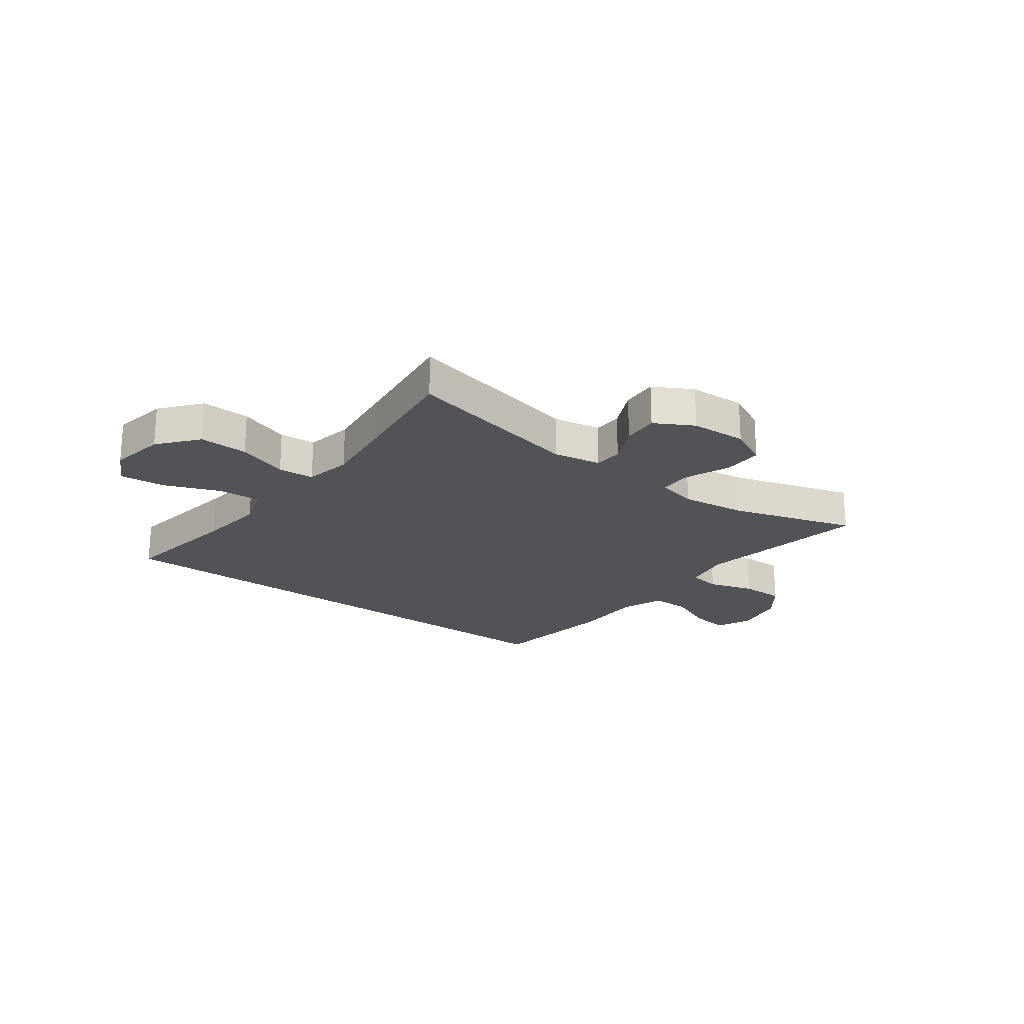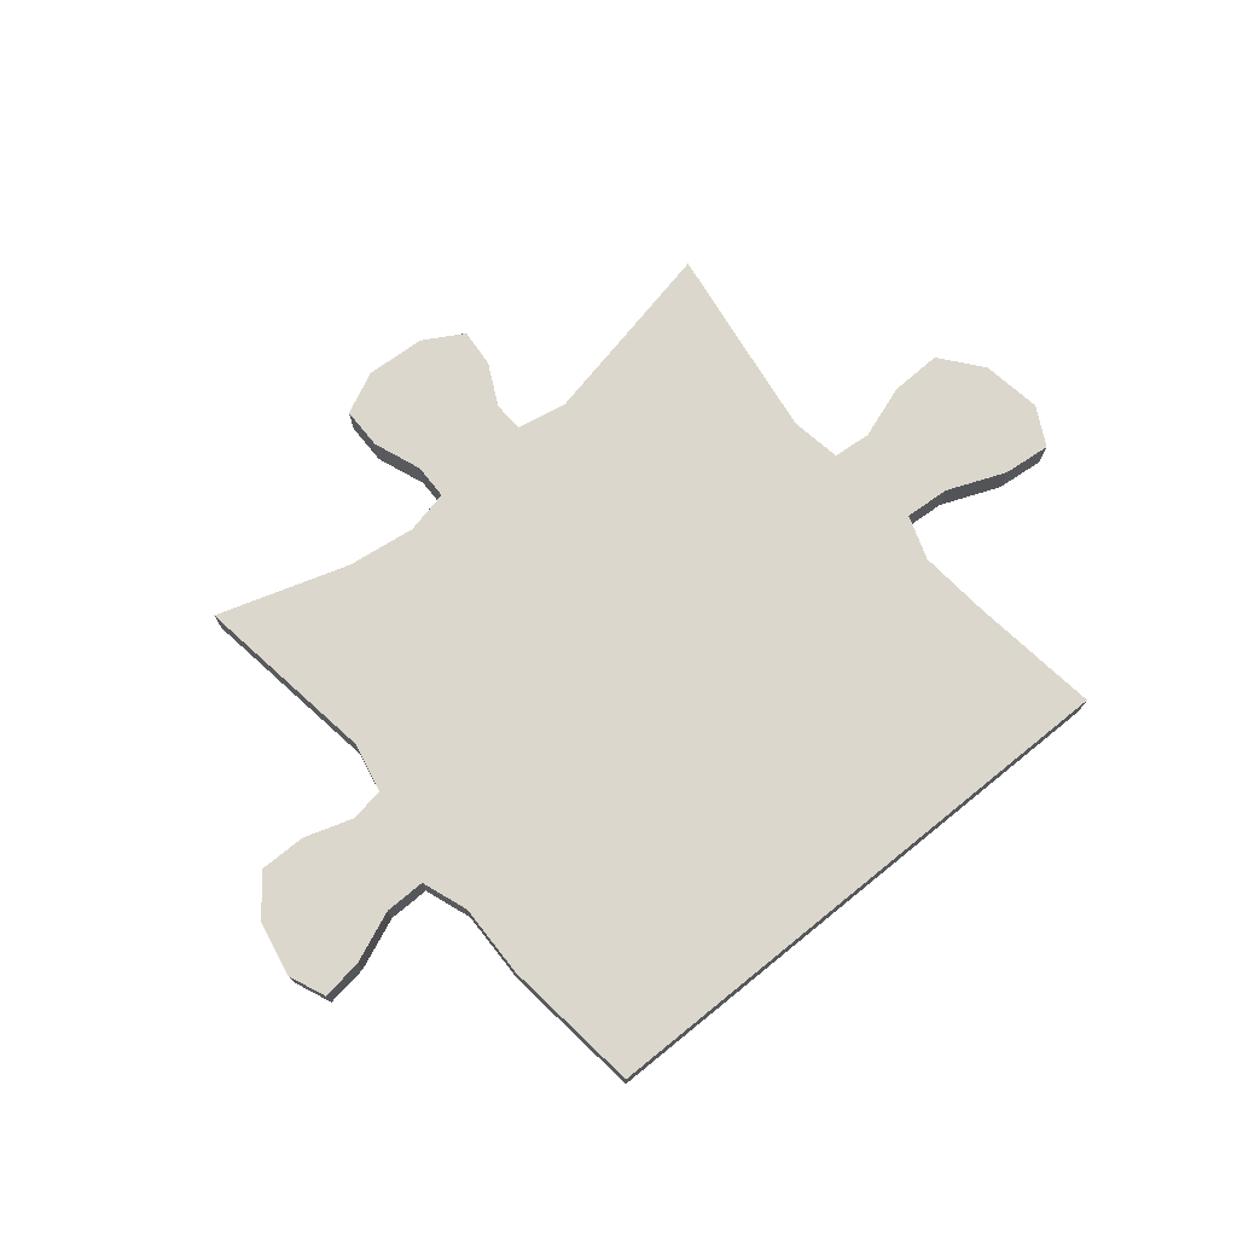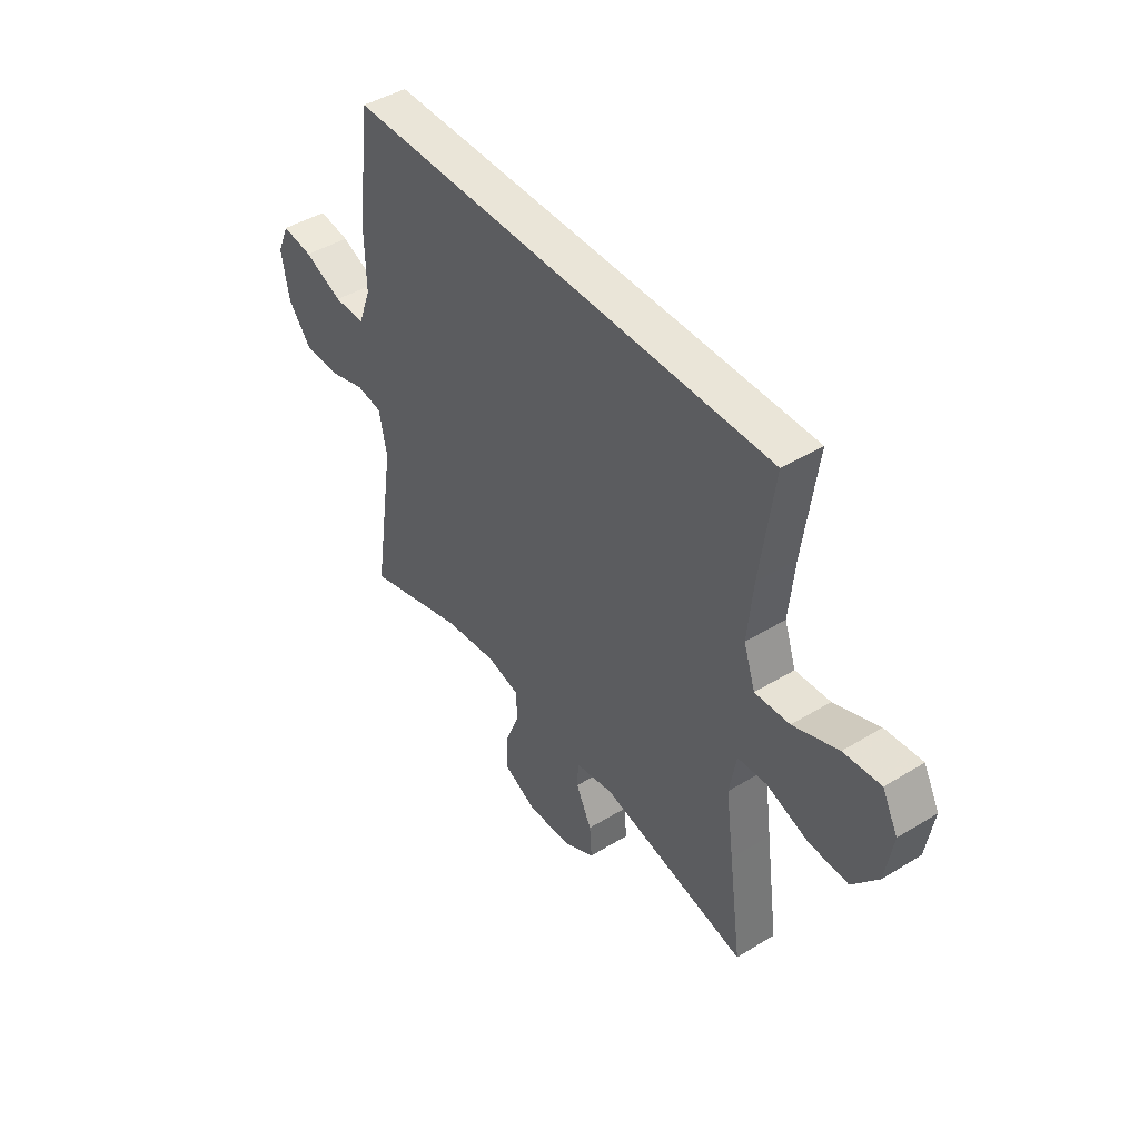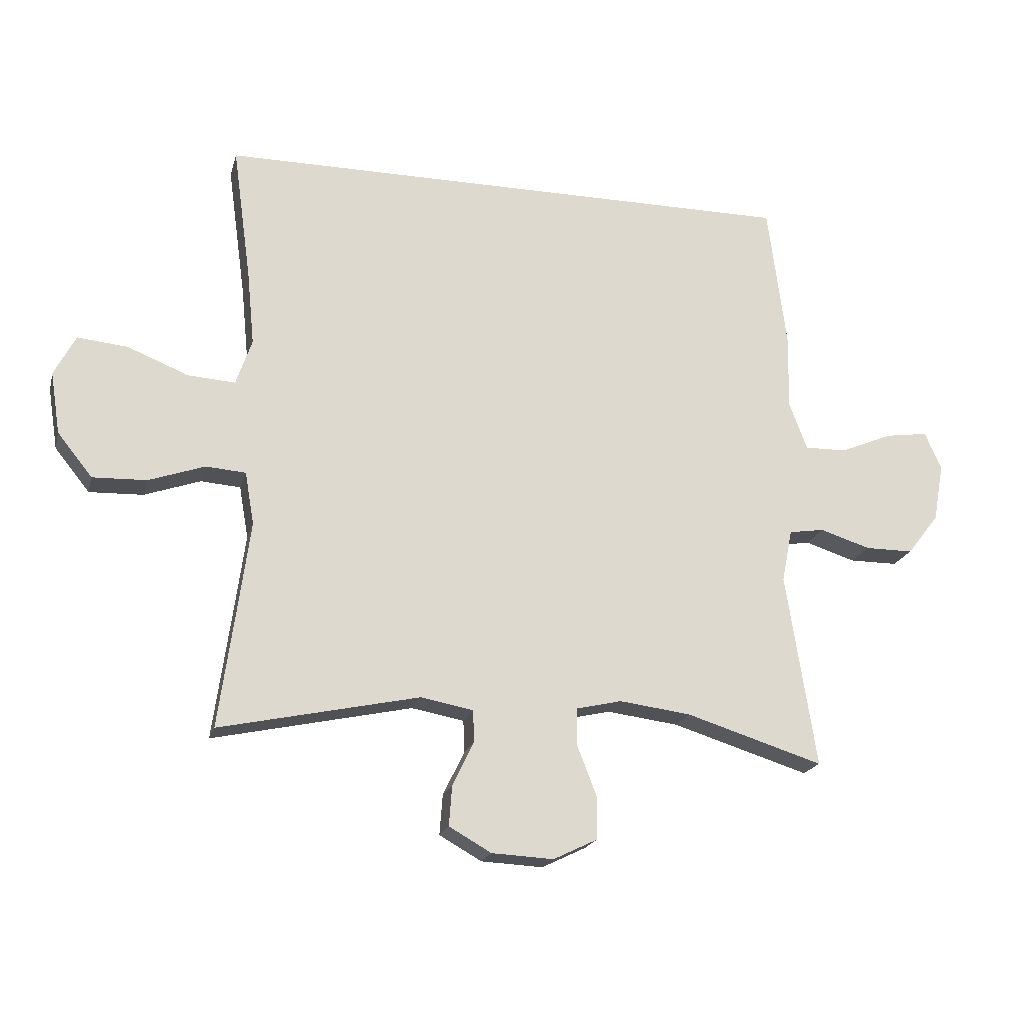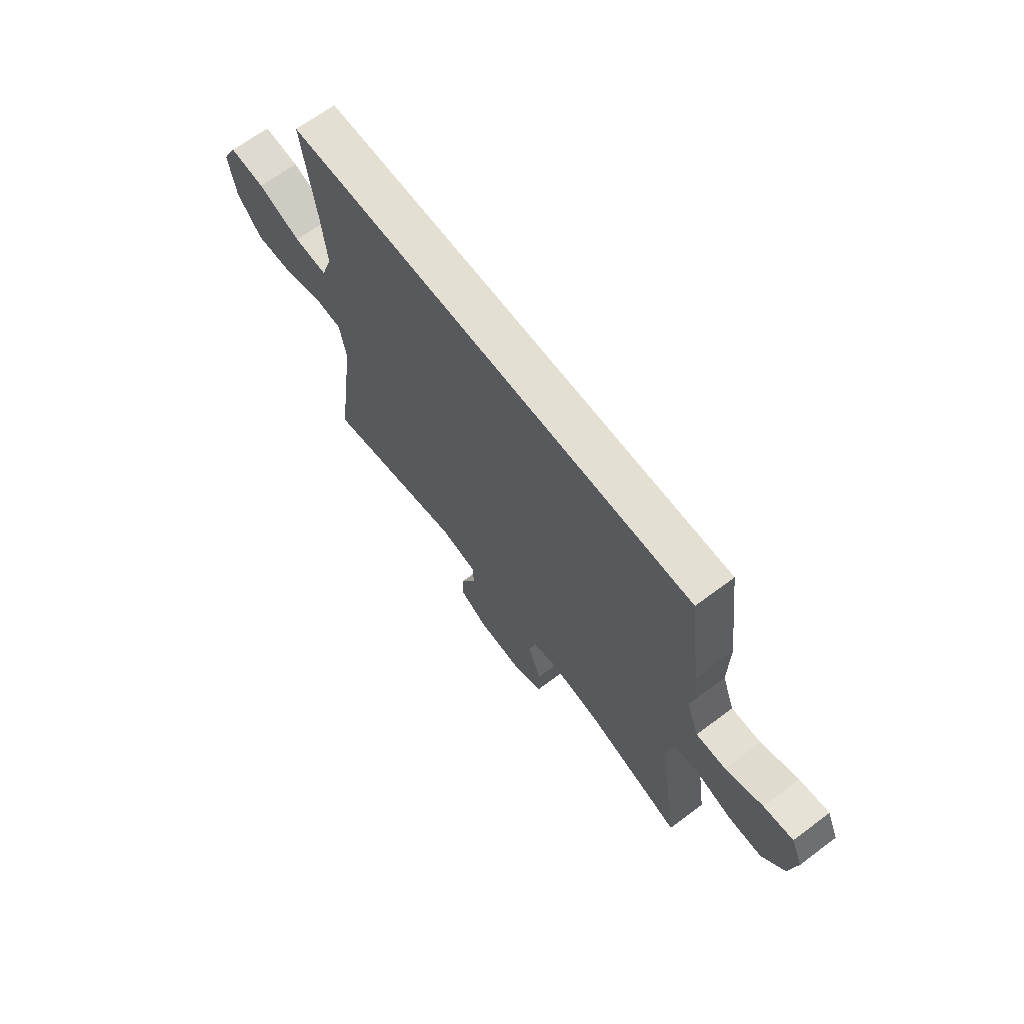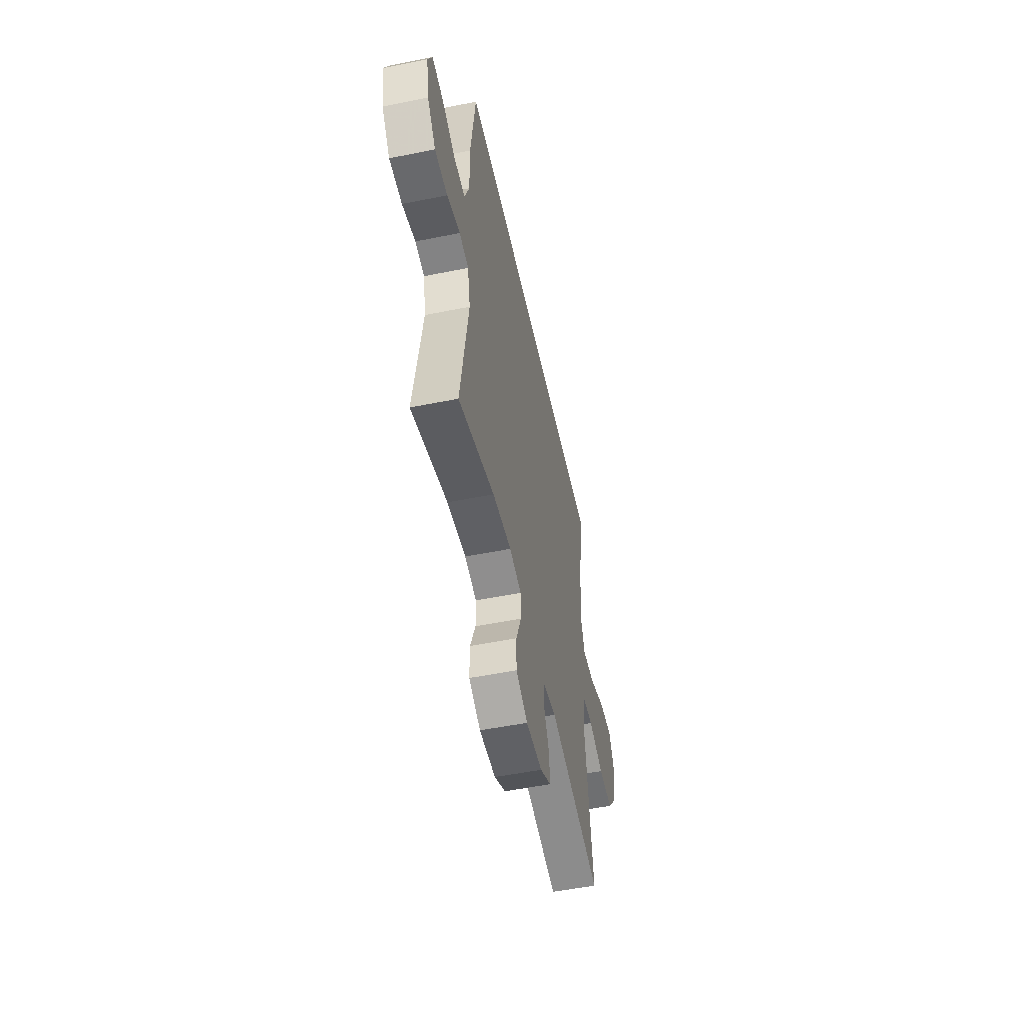
<metadata>
{"format":"obj","ext":"obj","renderer":"f3d","projection":"perspective","resolution":1024,"background":"white","views":[{"elev":-21.8,"azim":142.8,"up":"+Y"},{"elev":72.9,"azim":-39.0,"up":"+Y"},{"elev":44.6,"azim":54.6,"up":"+Z"},{"elev":-19.7,"azim":166.0,"up":"+Z"},{"elev":66.9,"azim":-126.9,"up":"+Z"},{"elev":-52.7,"azim":-77.8,"up":"+Z"}]}
</metadata>
<code>
v 0.508 0.07 0.5
v 0.478 0.07 0.28
v 0.466 0.07 0.158
v 0.492 0.07 0.082
v 0.569 0.07 0.087
v 0.669 0.07 0.127
v 0.751 0.07 0.135
v 0.786 0.07 0.068
v 0.77 0.07 -0.033
v 0.713 0.07 -0.104
v 0.625 0.07 -0.101
v 0.533 0.07 -0.069
v 0.468 0.07 -0.074
v 0.453 0.07 -0.16
v 0.471 0.07 -0.292
v 0.5 0.07 -0.5
v 0.174 0.07 -0.43
v 0.088 0.07 -0.446
v 0.086 0.07 -0.498
v 0.121 0.07 -0.57
v 0.126 0.07 -0.636
v 0.057 0.07 -0.675
v -0.044 0.07 -0.68
v -0.116 0.07 -0.645
v -0.116 0.07 -0.574
v -0.084 0.07 -0.492
v -0.085 0.07 -0.432
v -0.159 0.07 -0.415
v -0.276 0.07 -0.43
v -0.5 0.07 -0.5
v -0.451 0.07 -0.183
v -0.468 0.07 -0.097
v -0.526 0.07 -0.088
v -0.608 0.07 -0.114
v -0.687 0.07 -0.114
v -0.739 0.07 -0.047
v -0.756 0.07 0.047
v -0.729 0.07 0.109
v -0.66 0.07 0.099
v -0.574 0.07 0.063
v -0.505 0.07 0.062
v -0.476 0.07 0.14
v -0.478 0.07 0.265
v -0.448 0.07 0.5
v 0.508 0 0.5
v 0.478 0 0.28
v 0.466 0 0.158
v 0.492 0 0.082
v 0.569 0 0.087
v 0.669 0 0.127
v 0.751 0 0.135
v 0.786 0 0.068
v 0.77 0 -0.033
v 0.713 0 -0.104
v 0.625 0 -0.101
v 0.533 0 -0.069
v 0.468 0 -0.074
v 0.453 0 -0.16
v 0.471 0 -0.292
v 0.5 0 -0.5
v 0.174 0 -0.43
v 0.088 0 -0.446
v 0.086 0 -0.498
v 0.121 0 -0.57
v 0.126 0 -0.636
v 0.057 0 -0.675
v -0.044 0 -0.68
v -0.116 0 -0.645
v -0.116 0 -0.574
v -0.084 0 -0.492
v -0.085 0 -0.432
v -0.159 0 -0.415
v -0.276 0 -0.43
v -0.5 0 -0.5
v -0.451 0 -0.183
v -0.468 0 -0.097
v -0.526 0 -0.088
v -0.608 0 -0.114
v -0.687 0 -0.114
v -0.739 0 -0.047
v -0.756 0 0.047
v -0.729 0 0.109
v -0.66 0 0.099
v -0.574 0 0.063
v -0.505 0 0.062
v -0.476 0 0.14
v -0.478 0 0.265
v -0.448 0 0.5
f 44 1 2
f 43 44 2
f 42 43 2
f 41 42 2 3
f 38 39 40
f 37 38 40
f 36 37 40
f 35 36 40
f 34 35 40
f 33 34 40
f 32 33 40 41
f 29 30 31
f 28 29 31 32
f 41 3 4
f 32 41 4
f 28 32 4
f 27 28 4
f 24 25 26
f 23 24 26
f 22 23 26
f 21 22 26
f 20 21 26
f 19 20 26
f 18 19 26 27
f 15 16 17
f 17 18 27
f 15 17 27
f 14 15 27
f 10 11 12
f 9 10 12
f 8 9 12
f 7 8 12
f 6 7 12
f 5 6 12
f 5 12 13
f 4 5 13
f 4 13 14 27
f 46 45 88
f 46 88 87
f 46 87 86
f 47 46 86 85
f 84 83 82
f 84 82 81
f 84 81 80
f 84 80 79
f 84 79 78
f 84 78 77
f 85 84 77 76
f 75 74 73
f 76 75 73 72
f 48 47 85
f 48 85 76
f 48 76 72
f 48 72 71
f 70 69 68
f 70 68 67
f 70 67 66
f 70 66 65
f 70 65 64
f 70 64 63
f 71 70 63 62
f 61 60 59
f 71 62 61
f 71 61 59
f 71 59 58
f 56 55 54
f 56 54 53
f 56 53 52
f 56 52 51
f 56 51 50
f 56 50 49
f 57 56 49
f 57 49 48
f 71 58 57 48
f 1 45 46 2
f 2 46 47 3
f 3 47 48 4
f 4 48 49 5
f 5 49 50 6
f 6 50 51 7
f 7 51 52 8
f 8 52 53 9
f 9 53 54 10
f 10 54 55 11
f 11 55 56 12
f 12 56 57 13
f 13 57 58 14
f 14 58 59 15
f 15 59 60 16
f 16 60 61 17
f 17 61 62 18
f 18 62 63 19
f 19 63 64 20
f 20 64 65 21
f 21 65 66 22
f 22 66 67 23
f 23 67 68 24
f 24 68 69 25
f 25 69 70 26
f 26 70 71 27
f 27 71 72 28
f 28 72 73 29
f 29 73 74 30
f 30 74 75 31
f 31 75 76 32
f 32 76 77 33
f 33 77 78 34
f 34 78 79 35
f 35 79 80 36
f 36 80 81 37
f 37 81 82 38
f 38 82 83 39
f 39 83 84 40
f 40 84 85 41
f 41 85 86 42
f 42 86 87 43
f 43 87 88 44
f 44 88 45 1

</code>
